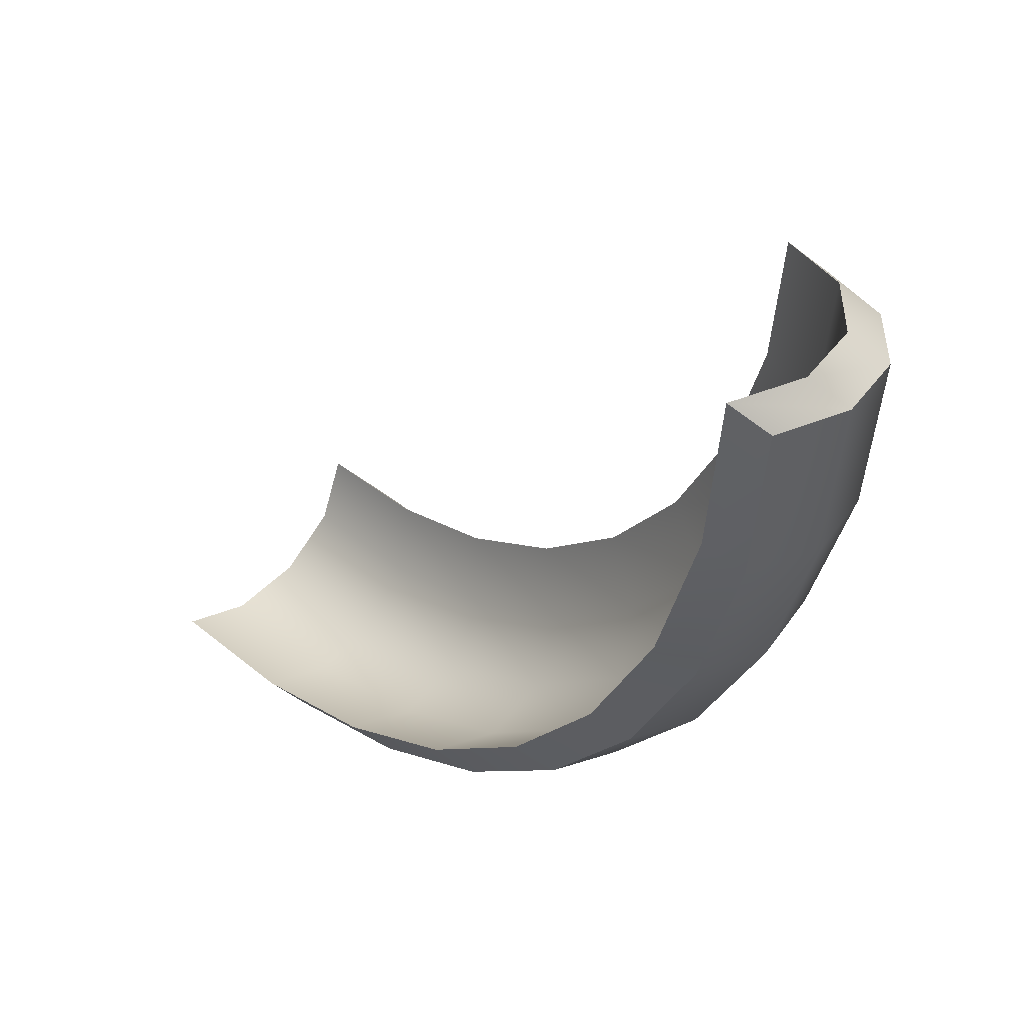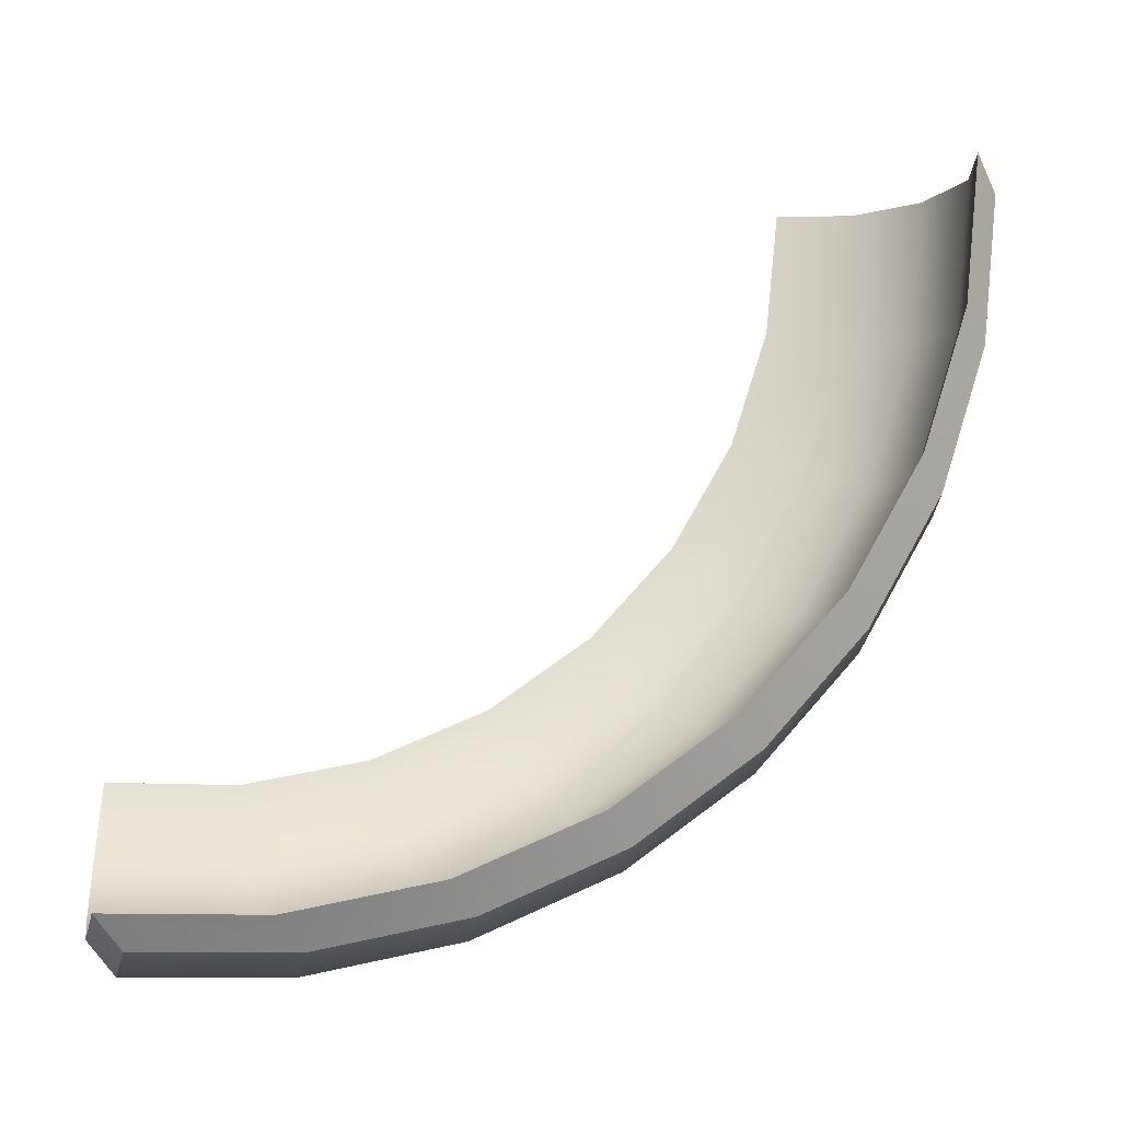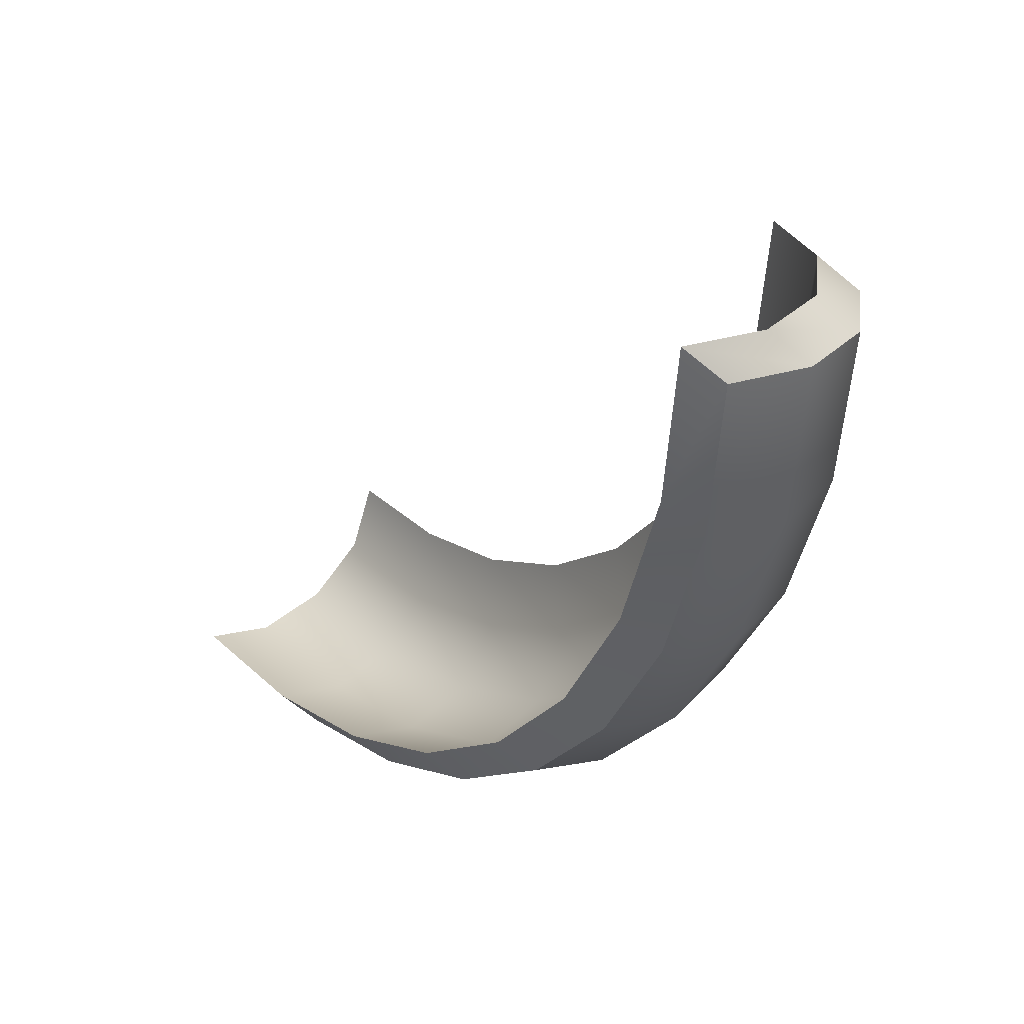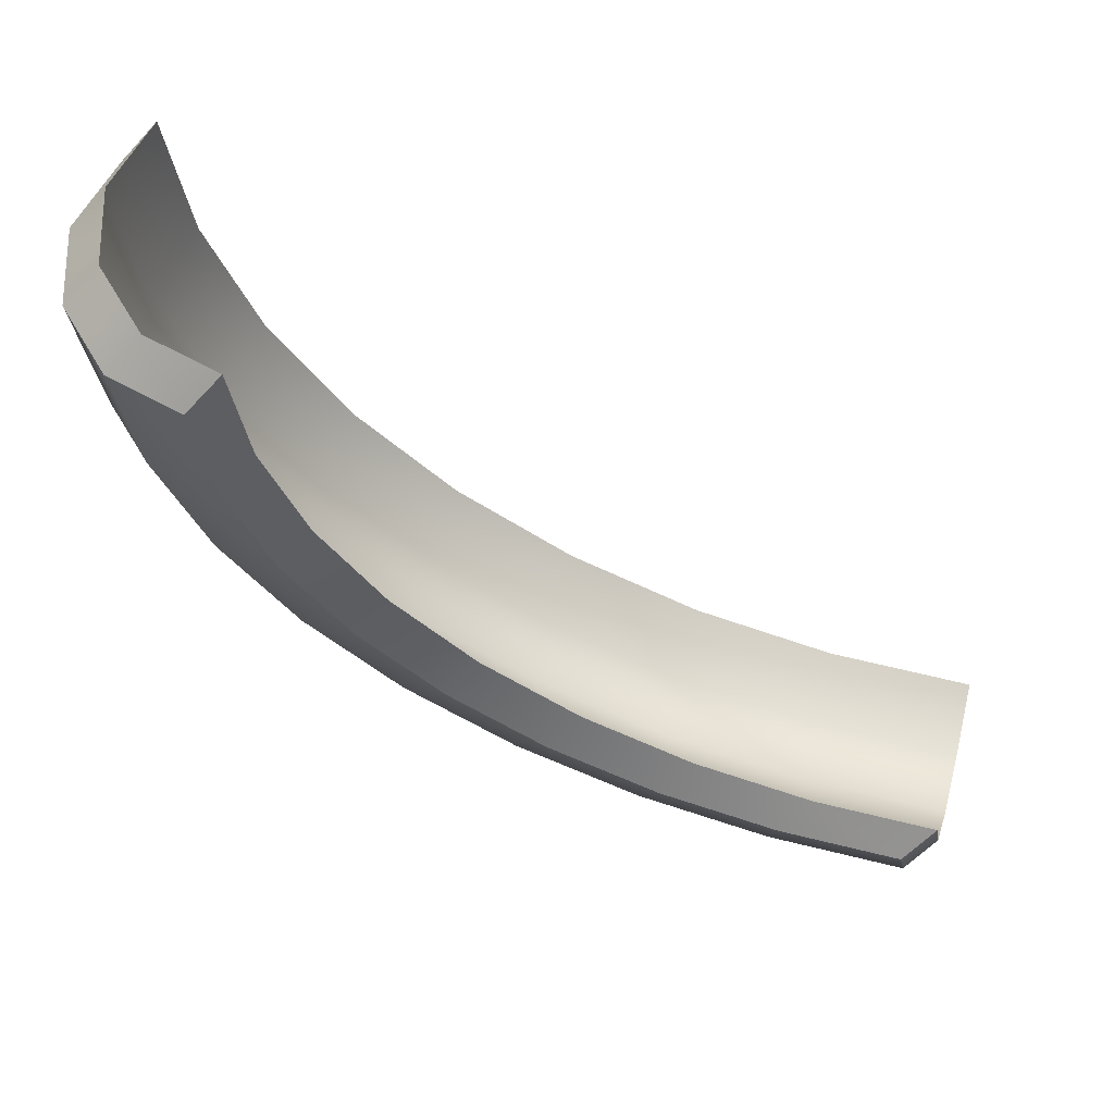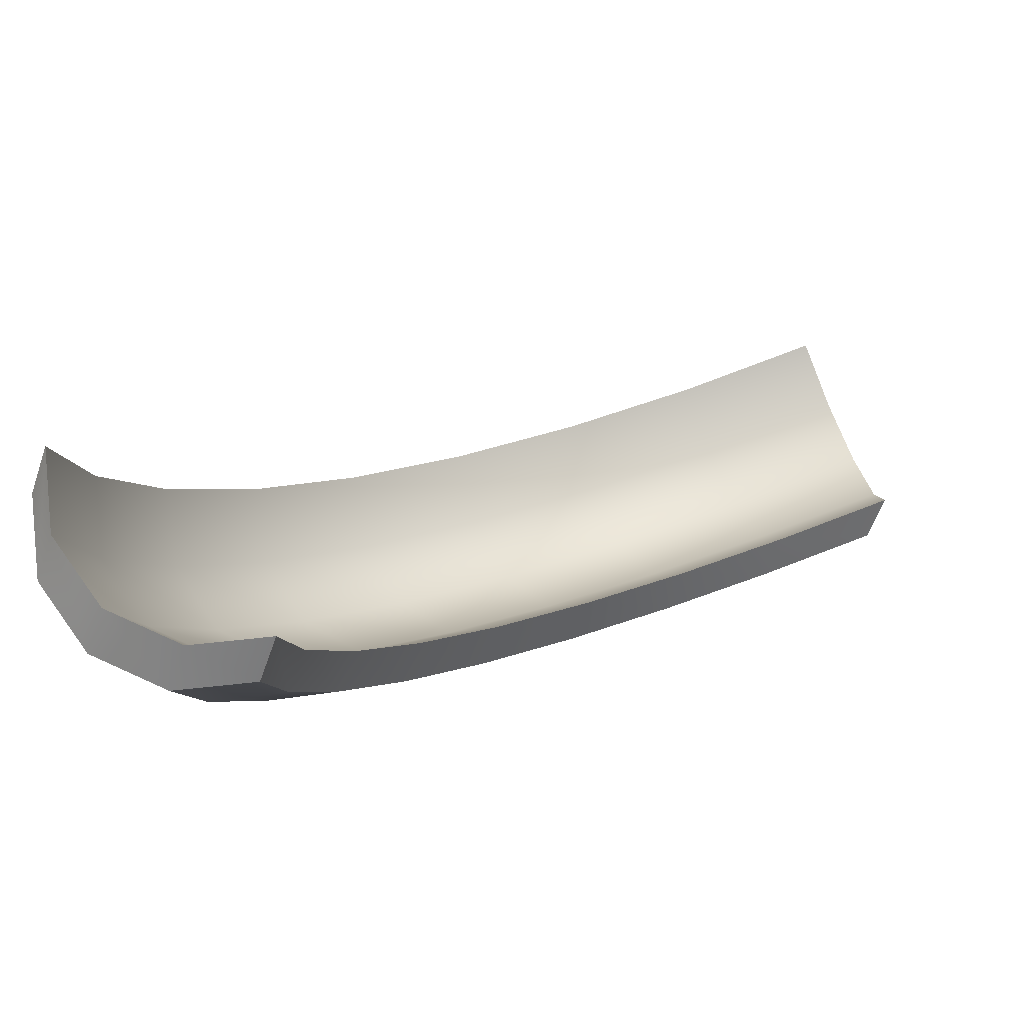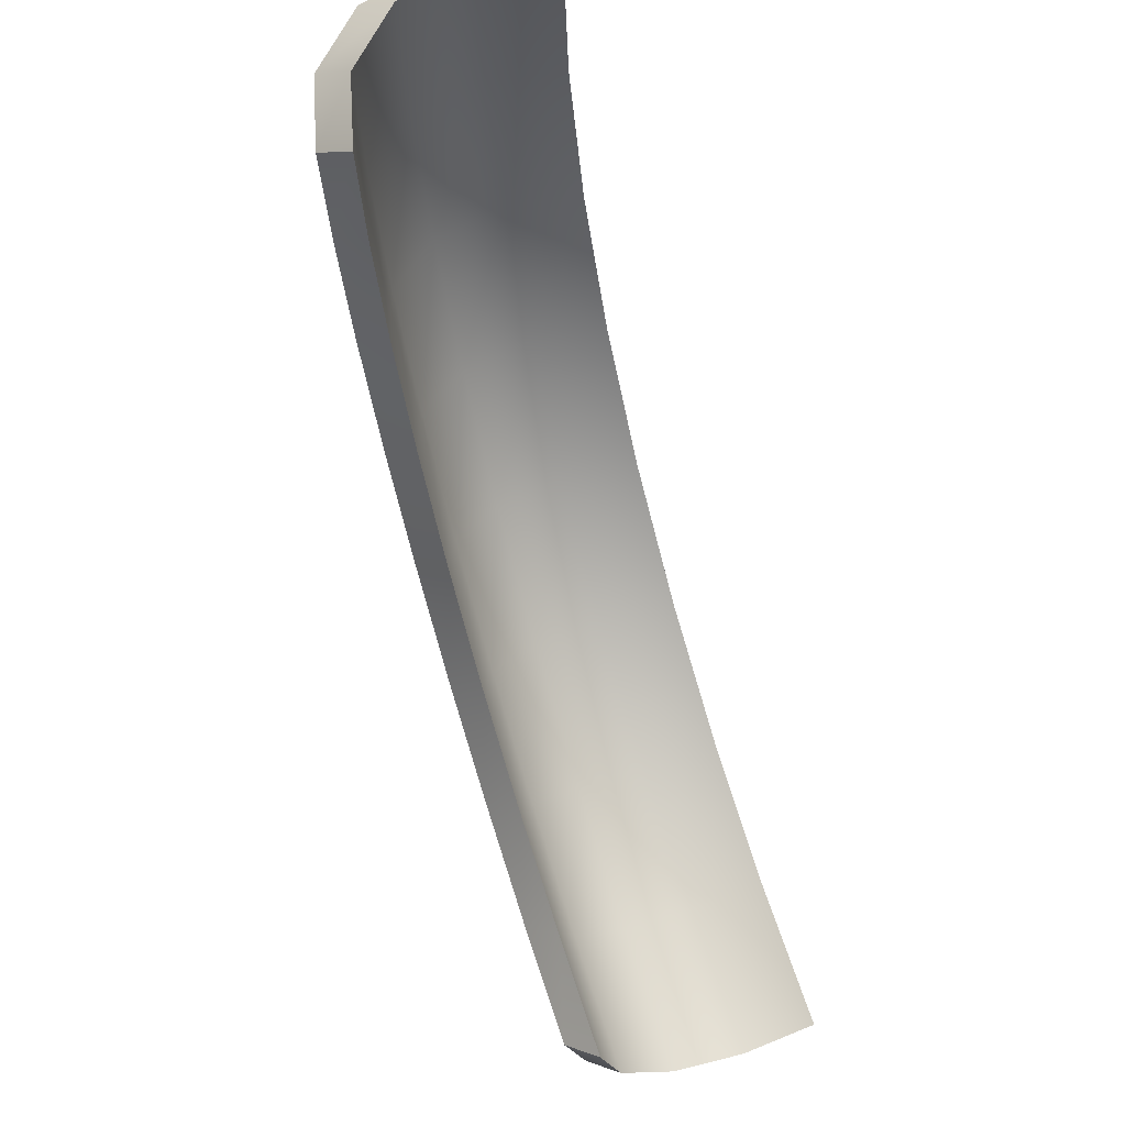
<metadata>
{"format":"obj","ext":"obj","renderer":"f3d","projection":"perspective","resolution":1024,"background":"white","views":[{"elev":37.6,"azim":136.5,"up":"+Y"},{"elev":-10.5,"azim":77.6,"up":"+Y"},{"elev":31.8,"azim":142.1,"up":"+Y"},{"elev":62.9,"azim":-75.9,"up":"+Y"},{"elev":79.1,"azim":-110.8,"up":"+Y"},{"elev":67.7,"azim":-18.3,"up":"+Y"}]}
</metadata>
<code>
o Torus
v 1e-06 -4.162 3.797
v 0.814 -3.945 3.774
v -1.628 -2.543 3.627
v -1.41 -3.352 3.712
v -0.814 -3.945 3.774
v 1e-06 -4.162 2.095
v 0.814 -3.945 2.118
v -1.628 -2.543 2.266
v -1.41 -3.352 2.181
v -0.814 -3.945 2.118
v 0 -3.808 0.4308
v 0.814 -3.601 0.4983
v -1.628 -2.26 0.934
v -1.41 -3.034 0.6824
v -0.814 -3.601 0.4983
v 0 -3.116 -1.124
v 0.814 -2.927 -1.015
v -1.628 -1.706 -0.3098
v -1.41 -2.411 -0.7168
v -0.814 -2.927 -1.015
v 0 -2.116 -2.501
v 0.814 -1.954 -2.355
v -1.628 -0.9058 -1.411
v -1.41 -1.511 -1.956
v -0.814 -1.954 -2.355
v -0 -0.851 -3.639
v 0.814 -0.7228 -3.463
v -1.628 0.1059 -2.322
v -1.41 -0.3725 -2.981
v -0.814 -0.7228 -3.463
v -0 0.6228 -4.49
v 0.814 0.7115 -4.291
v -1.628 1.285 -3.003
v -1.41 0.9539 -3.747
v -0.814 0.7115 -4.291
v -0 2.241 -5.016
v 0.814 2.287 -4.803
v -1.628 2.58 -3.424
v -1.41 2.411 -4.22
v -0.814 2.287 -4.803
v -1e-06 3.934 -5.194
v 0.814 3.934 -4.976
v -1.628 3.934 -3.566
v -1.41 3.934 -4.38
v -0.814 3.934 -4.976
v 0.2919 -3.827 2.397
v 1.106 -3.61 2.42
v -0.5221 -3.61 2.42
v 0.2919 -3.473 0.7323
v 0.2919 -2.781 -0.8223
v 1.106 -2.592 -0.7133
v -0.5221 -2.592 -0.7133
v 0.2919 -1.781 -2.199
v 0.2919 -0.5162 -3.338
v 1.106 -0.388 -3.161
v -0.5221 -0.388 -3.161
v 0.2919 0.9576 -4.189
v 0.2919 2.576 -4.715
v 1.106 2.622 -4.501
v -0.5221 2.622 -4.501
v 0.2919 4.269 -4.893
v -1.336 -2.208 2.567
v -1.118 -3.018 2.482
v 1.106 -3.266 0.7998
v -1.336 -1.925 1.235
v -1.336 -1.371 -0.008287
v -1.118 -2.076 -0.4153
v 1.106 -1.619 -2.053
v -1.336 -0.571 -1.11
v -1.336 0.4408 -2.021
v -1.118 -0.03768 -2.679
v 1.106 1.046 -3.989
v -1.336 1.62 -2.701
v -1.336 2.915 -3.122
v -1.118 2.745 -3.918
v 1.106 4.269 -4.674
v -1.336 4.269 -3.264
v -1.118 -2.699 0.9839
v -1.118 -1.176 -1.654
v -1.118 1.289 -3.445
v -1.118 4.269 -4.078
v -0.5221 -3.266 0.7998
v -0.5221 -1.619 -2.053
v -0.5221 1.046 -3.989
v -0.5221 4.269 -4.674
v 0.2919 -3.827 4.099
v 1.106 -3.61 4.076
v -0.5221 -3.61 4.076
v -1.336 -2.208 3.929
v -1.118 -3.018 4.014
f 1 6 7 2
f 3 8 9 4
f 4 9 10 5
f 5 10 6 1
f 6 11 12 7
f 8 13 14 9
f 9 14 15 10
f 10 15 11 6
f 11 16 17 12
f 13 18 19 14
f 14 19 20 15
f 15 20 16 11
f 16 21 22 17
f 18 23 24 19
f 19 24 25 20
f 20 25 21 16
f 21 26 27 22
f 23 28 29 24
f 24 29 30 25
f 25 30 26 21
f 26 31 32 27
f 28 33 34 29
f 29 34 35 30
f 30 35 31 26
f 31 36 37 32
f 33 38 39 34
f 34 39 40 35
f 35 40 36 31
f 36 41 42 37
f 38 43 44 39
f 39 44 45 40
f 40 45 41 36
f 86 87 47 46
f 89 90 63 62
f 90 88 48 63
f 88 86 46 48
f 46 47 64 49
f 62 63 78 65
f 63 48 82 78
f 48 46 49 82
f 49 64 51 50
f 65 78 67 66
f 78 82 52 67
f 82 49 50 52
f 50 51 68 53
f 66 67 79 69
f 67 52 83 79
f 52 50 53 83
f 53 68 55 54
f 69 79 71 70
f 79 83 56 71
f 83 53 54 56
f 54 55 72 57
f 70 71 80 73
f 71 56 84 80
f 56 54 57 84
f 57 72 59 58
f 73 80 75 74
f 80 84 60 75
f 84 57 58 60
f 58 59 76 61
f 74 75 81 77
f 75 60 85 81
f 60 58 61 85
f 41 61 76 42
f 5 88 90 4
f 32 72 55 27
f 44 81 85 45
f 45 85 61 41
f 27 55 68 22
f 28 70 73 33
f 12 64 47 7
f 4 90 89 3
f 23 69 70 28
f 2 87 86 1
f 7 47 87 2
f 8 62 65 13
f 42 76 59 37
f 1 86 88 5
f 3 89 62 8
f 37 59 72 32
f 38 74 77 43
f 22 68 51 17
f 33 73 74 38
f 17 51 64 12
f 18 66 69 23
f 43 77 81 44
f 13 65 66 18

</code>
